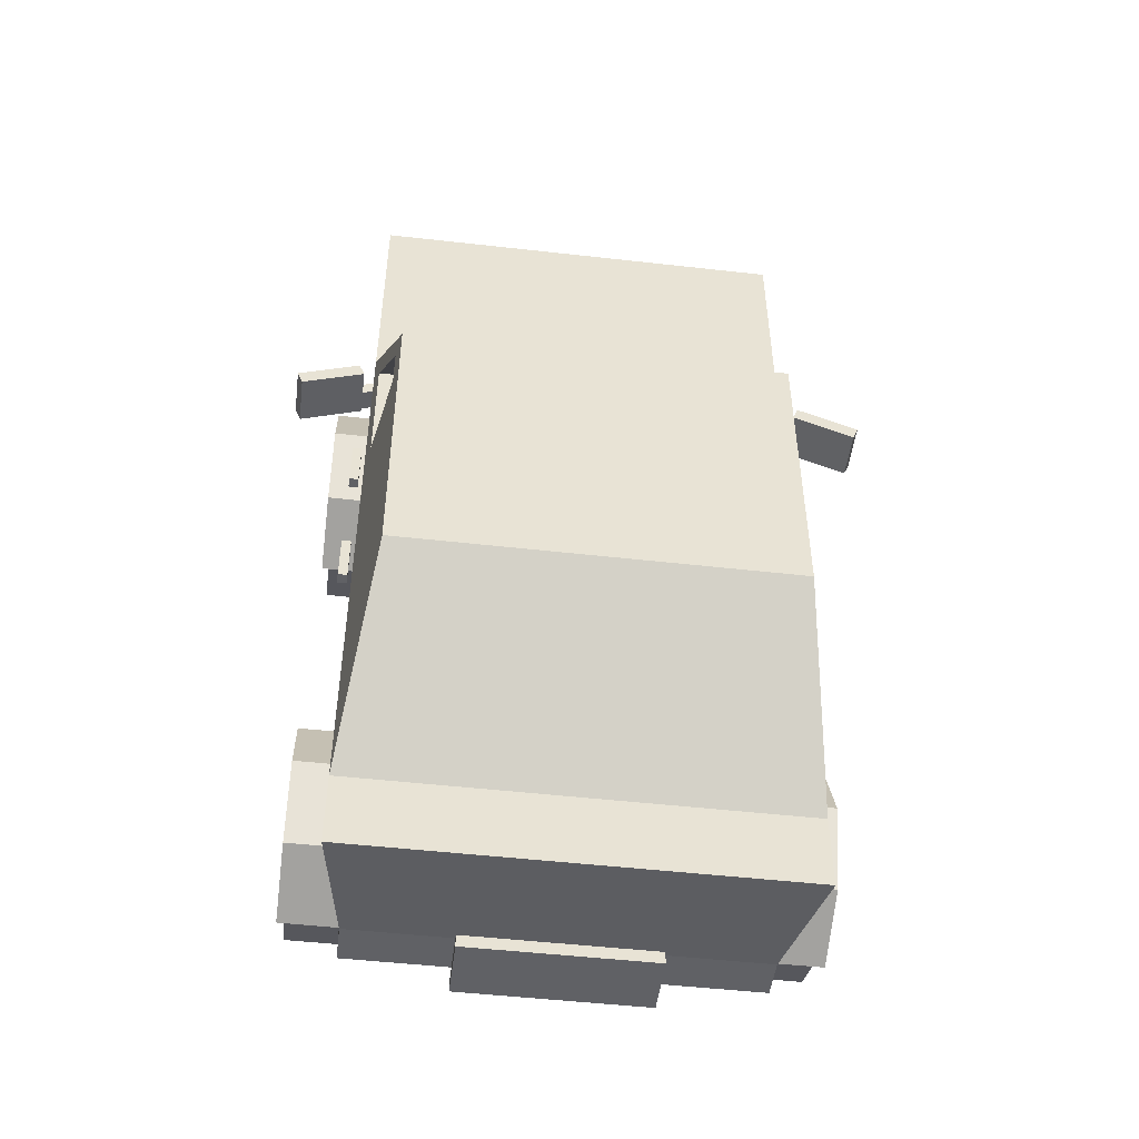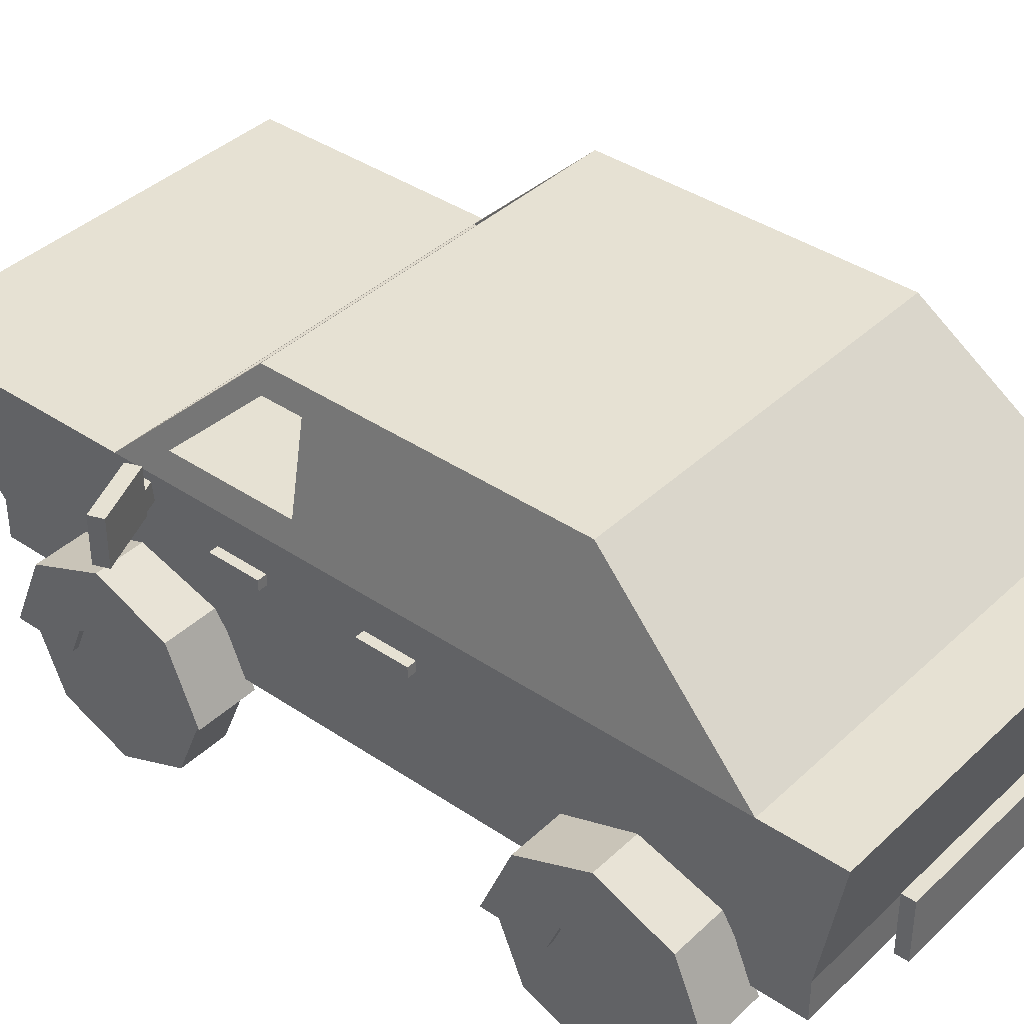
<metadata>
{"format":"obj","ext":"obj","renderer":"f3d","projection":"perspective","resolution":1024,"background":"white","views":[{"elev":-49.9,"azim":172.9,"up":"+Z"},{"elev":38.7,"azim":130.4,"up":"+Y"}]}
</metadata>
<code>
o Cube
v 0.9776 1.321 -1.952
v 0.8847 0.4787 -1.798
v 0.9776 1.321 2.313
v 0.8847 0.4787 1.939
v -0.9776 1.321 -1.952
v -0.8847 0.4787 -1.798
v -0.9776 1.321 2.313
v -0.8847 0.4787 1.939
v -0.8847 0.4787 -0.8755
v -0.8847 0.4787 0.7843
v 0.9776 1.321 -1.605
v 0.8484 1.389 1.096
v -0.8484 1.389 1.096
v -0.9776 1.321 -1.605
v 0.8847 0.4787 0.7843
v 0.8847 0.4787 -0.8755
v 0.8625 1.94 -0.8755
v 0.7585 1.873 0.5945
v -0.7585 1.873 0.5945
v -0.8625 1.94 -0.8755
v 0.8847 0.6585 -1.798
v -0.8847 0.6585 1.939
v 0.8847 0.6585 1.939
v -0.8847 0.6585 -1.798
v 0.8847 0.6585 -1.24
v 0.8847 0.6585 0.8454
v -0.8847 0.6585 0.8454
v -0.8847 0.6585 -1.24
v 0.8847 0.5766 -1.798
v 0.8847 0.5766 1.939
v -0.8847 0.5766 -1.798
v 0.8847 0.5766 -1.146
v 0.8847 0.5766 0.7624
v -0.8847 0.5766 0.7624
v -0.8847 0.5766 -1.146
v -0.8847 0.5766 1.939
v -0.9776 1.321 1.166
v 0.9776 1.321 1.166
v -0.8625 1.94 0.5244
v 0.8625 1.94 0.5244
v -0.8113 1.406 0.951
v 0.8113 1.406 0.951
v -0.7252 1.802 0.5877
v 0.7252 1.802 0.5877
v -0.8847 0.4787 -0.5856
v 0.9776 1.321 -0.5856
v -0.9776 1.321 -0.5856
v 0.8847 0.4787 -0.5856
v 0.8625 1.94 -0.5856
v -0.8625 1.94 -0.5856
v -0.8847 0.6585 -0.5856
v 0.8847 0.6585 -0.5856
v 0.8847 0.5766 -0.5856
v -0.8847 0.5766 -0.5856
v 0.9545 1.445 -0.7113
v 0.9545 1.445 -1.327
v 0.8833 1.828 -0.8749
v 0.8833 1.828 -0.7113
v 0.9545 1.445 0.9069
v 0.9545 1.445 0.3274
v 0.8833 1.828 0.3274
v 0.8833 1.828 0.5094
v -0.9545 1.445 0.3274
v -0.9545 1.445 0.9069
v -0.8833 1.828 0.5094
v -0.8833 1.828 0.3274
v -0.9545 1.445 -1.327
v -0.9545 1.445 -0.7113
v -0.8833 1.828 -0.7113
v -0.8833 1.828 -0.8749
v 0.9545 1.445 -0.4598
v 0.8833 1.828 -0.4598
v 0.8833 1.828 0.07593
v 0.9545 1.445 0.07593
v -0.9545 1.445 0.07593
v -0.8833 1.828 0.07593
v -0.8833 1.828 -0.4598
v -0.9545 1.445 -0.4598
v 0.7454 1.454 -1.448
v -0.7454 1.454 -1.448
v -0.6799 1.807 -1.032
v 0.6799 1.807 -1.032
v 1.117 0.4315 -1.553
v 1.117 0.7366 -1.427
v 1.117 0.863 -1.122
v 1.117 0.7366 -0.8168
v 1.117 0.4315 -0.6904
v 1.117 0.1264 -0.8168
v 1.117 -0 -1.122
v 1.117 0.1264 -1.427
v 1.117 0.4315 -1.29
v 1.117 0.5505 -1.241
v 1.117 0.5998 -1.122
v 1.117 0.5505 -1.003
v 1.117 0.4315 -0.9536
v 1.117 0.3125 -1.003
v 1.117 0.2632 -1.122
v 1.117 0.3125 -1.241
v 1.117 0.4315 -1.122
v -1.117 0.4315 -1.553
v -1.117 0.7366 -1.427
v -1.117 0.863 -1.122
v -1.117 0.7366 -0.8168
v -1.117 0.4315 -0.6904
v -1.117 0.1264 -0.8168
v -1.117 -0 -1.122
v -1.117 0.1264 -1.427
v -1.117 0.4315 -1.29
v -1.117 0.5505 -1.241
v -1.117 0.5998 -1.122
v -1.117 0.5505 -1.003
v -1.117 0.4315 -0.9536
v -1.117 0.3125 -1.003
v -1.117 0.2632 -1.122
v -1.117 0.3125 -1.241
v -1.117 0.4315 -1.122
v 0.8886 0.4315 -1.553
v 0.8886 0.7366 -1.427
v 0.8886 0.863 -1.122
v 0.8886 0.7366 -0.8168
v 0.8886 0.4315 -0.6904
v 0.8886 0.1264 -0.8168
v 0.8886 -0 -1.122
v 0.8886 0.1264 -1.427
v 0.8886 0.4315 -1.29
v 0.8886 0.5505 -1.241
v 0.8886 0.5998 -1.122
v 0.8886 0.5505 -1.003
v 0.8886 0.4315 -0.9536
v 0.8886 0.3125 -1.003
v 0.8886 0.2632 -1.122
v 0.8886 0.3125 -1.241
v 0.8886 0.4315 -1.122
v -0.8886 0.4315 -1.553
v -0.8886 0.7366 -1.427
v -0.8886 0.863 -1.122
v -0.8886 0.7366 -0.8168
v -0.8886 0.4315 -0.6904
v -0.8886 0.1264 -0.8168
v -0.8886 -0 -1.122
v -0.8886 0.1264 -1.427
v -0.8886 0.4315 -1.29
v -0.8886 0.5505 -1.241
v -0.8886 0.5998 -1.122
v -0.8886 0.5505 -1.003
v -0.8886 0.4315 -0.9536
v -0.8886 0.3125 -1.003
v -0.8886 0.2632 -1.122
v -0.8886 0.3125 -1.241
v -0.8886 0.4315 -1.122
v 1.117 0.4315 0.6904
v 1.117 0.7366 0.8168
v 1.117 0.863 1.122
v 1.117 0.7366 1.427
v 1.117 0.4315 1.553
v 1.117 0.1264 1.427
v 1.117 -0 1.122
v 1.117 0.1264 0.8168
v 1.117 0.4315 0.9536
v 1.117 0.5505 1.003
v 1.117 0.5998 1.122
v 1.117 0.5505 1.241
v 1.117 0.4315 1.29
v 1.117 0.3125 1.241
v 1.117 0.2632 1.122
v 1.117 0.3125 1.003
v 1.117 0.4315 1.122
v -1.117 0.4315 0.6904
v -1.117 0.7366 0.8168
v -1.117 0.863 1.122
v -1.117 0.7366 1.427
v -1.117 0.4315 1.553
v -1.117 0.1264 1.427
v -1.117 -0 1.122
v -1.117 0.1264 0.8168
v -1.117 0.4315 0.9536
v -1.117 0.5505 1.003
v -1.117 0.5998 1.122
v -1.117 0.5505 1.241
v -1.117 0.4315 1.29
v -1.117 0.3125 1.241
v -1.117 0.2632 1.122
v -1.117 0.3125 1.003
v -1.117 0.4315 1.122
v 0.8886 0.4315 0.6904
v 0.8886 0.7366 0.8168
v 0.8886 0.863 1.122
v 0.8886 0.7366 1.427
v 0.8886 0.4315 1.553
v 0.8886 0.1264 1.427
v 0.8886 -0 1.122
v 0.8886 0.1264 0.8168
v 0.8886 0.4315 0.9536
v 0.8886 0.5505 1.003
v 0.8886 0.5998 1.122
v 0.8886 0.5505 1.241
v 0.8886 0.4315 1.29
v 0.8886 0.3125 1.241
v 0.8886 0.2632 1.122
v 0.8886 0.3125 1.003
v 0.8886 0.4315 1.122
v -0.8886 0.4315 0.6904
v -0.8886 0.7366 0.8168
v -0.8886 0.863 1.122
v -0.8886 0.7366 1.427
v -0.8886 0.4315 1.553
v -0.8886 0.1264 1.427
v -0.8886 -0 1.122
v -0.8886 0.1264 0.8168
v -0.8886 0.4315 0.9536
v -0.8886 0.5505 1.003
v -0.8886 0.5998 1.122
v -0.8886 0.5505 1.241
v -0.8886 0.4315 1.29
v -0.8886 0.3125 1.241
v -0.8886 0.2632 1.122
v -0.8886 0.3125 1.003
v -0.8886 0.4315 1.122
v 0.8632 0.4256 -1.593
v 0.8632 0.7584 -1.455
v 0.8632 0.8962 -1.122
v 0.8632 0.7584 -0.7891
v 0.8632 0.4256 -0.6513
v 0.8632 0.4256 -1.305
v 0.8632 0.5553 -1.252
v 0.8632 0.6091 -1.122
v 0.8632 0.5553 -0.9921
v 0.8632 0.4256 -0.9384
v -0.8632 0.4256 -1.593
v -0.8632 0.7584 -1.455
v -0.8632 0.8962 -1.122
v -0.8632 0.7584 -0.7891
v -0.8632 0.4256 -0.6513
v -0.8632 0.4256 -1.305
v -0.8632 0.5553 -1.252
v -0.8632 0.6091 -1.122
v -0.8632 0.5553 -0.9921
v -0.8632 0.4256 -0.9384
v 1.146 0.4256 -1.593
v 1.146 0.7584 -1.455
v 1.146 0.8962 -1.122
v 1.146 0.7584 -0.7891
v 1.146 0.4256 -0.6513
v 1.146 0.4256 -1.305
v 1.146 0.5553 -1.252
v 1.146 0.6091 -1.122
v 1.146 0.5553 -0.9921
v 1.146 0.4256 -0.9384
v -1.146 0.4256 -1.593
v -1.146 0.7584 -1.455
v -1.146 0.8962 -1.122
v -1.146 0.7584 -0.7891
v -1.146 0.4256 -0.6513
v -1.146 0.4256 -1.305
v -1.146 0.5553 -1.252
v -1.146 0.6091 -1.122
v -1.146 0.5553 -0.9921
v -1.146 0.4256 -0.9384
v 0.8632 0.4256 0.6665
v 0.8632 0.7584 0.8043
v 0.8632 0.8962 1.137
v 0.8632 0.7584 1.47
v 0.8632 0.4256 1.608
v 0.8632 0.4256 0.9536
v 0.8632 0.5553 1.007
v 0.8632 0.6091 1.137
v 0.8632 0.5553 1.267
v 0.8632 0.4256 1.321
v -0.8632 0.4256 0.6665
v -0.8632 0.7584 0.8043
v -0.8632 0.8962 1.137
v -0.8632 0.7584 1.47
v -0.8632 0.4256 1.608
v -0.8632 0.4256 0.9536
v -0.8632 0.5553 1.007
v -0.8632 0.6091 1.137
v -0.8632 0.5553 1.267
v -0.8632 0.4256 1.321
v 1.146 0.4256 0.6665
v 1.146 0.7584 0.8043
v 1.146 0.8962 1.137
v 1.146 0.7584 1.47
v 1.146 0.4256 1.608
v 1.146 0.4256 0.9536
v 1.146 0.5553 1.007
v 1.146 0.6091 1.137
v 1.146 0.5553 1.267
v 1.146 0.4256 1.321
v -1.146 0.4256 0.6665
v -1.146 0.7584 0.8043
v -1.146 0.8962 1.137
v -1.146 0.7584 1.47
v -1.146 0.4256 1.608
v -1.146 0.4256 0.9536
v -1.146 0.5553 1.007
v -1.146 0.6091 1.137
v -1.146 0.5553 1.267
v -1.146 0.4256 1.321
v -0.4216 0.4178 2.006
v -0.4216 0.6966 2.006
v -0.4216 0.4178 1.946
v -0.4216 0.6966 1.946
v 0.4216 0.4178 2.006
v 0.4216 0.6966 2.006
v 0.4216 0.4178 1.946
v 0.4216 0.6966 1.946
v -0.4216 0.4178 -1.813
v -0.4216 0.6966 -1.813
v -0.4216 0.4178 -1.872
v -0.4216 0.6966 -1.872
v 0.4216 0.4178 -1.813
v 0.4216 0.6966 -1.813
v 0.4216 0.4178 -1.872
v 0.4216 0.6966 -1.872
v 0.5353 0.9502 2.163
v 0.5353 1.229 2.32
v 0.5353 0.9502 2.114
v 0.5353 1.229 2.271
v 0.8136 0.9502 2.163
v 0.8136 1.229 2.32
v 0.8136 0.9502 2.114
v 0.8136 1.229 2.271
v -0.5353 0.9502 2.163
v -0.5353 1.229 2.32
v -0.5353 0.9502 2.114
v -0.5353 1.229 2.271
v -0.8136 0.9502 2.163
v -0.8136 1.229 2.32
v -0.8136 0.9502 2.114
v -0.8136 1.229 2.271
v 0.6141 1.019 2.142
v 0.6588 1.161 2.222
v -0.6588 1.161 2.222
v -0.6141 1.019 2.142
v 0.6141 1.019 2.142
v 0.6588 1.161 2.222
v -0.6588 1.161 2.222
v -0.6141 1.019 2.142
v 0.5024 1.019 2.142
v 0.3908 1.019 2.142
v 0.2791 1.019 2.142
v 0.1675 1.019 2.142
v 0.05583 1.019 2.142
v -0.05583 1.019 2.142
v -0.1675 1.019 2.142
v -0.2791 1.019 2.142
v -0.3908 1.019 2.142
v -0.5024 1.019 2.142
v 0.539 1.161 2.222
v 0.4192 1.161 2.222
v 0.2995 1.161 2.222
v 0.1797 1.161 2.222
v 0.05989 1.161 2.222
v -0.05989 1.161 2.222
v -0.1797 1.161 2.222
v -0.2995 1.161 2.222
v -0.4192 1.161 2.222
v -0.539 1.161 2.222
v 0.416 1.445 0.9069
v 0.416 1.445 0.3274
v 0.3447 1.828 0.3274
v 0.3447 1.828 0.5094
v -0.8847 0.4787 0.1945
v -0.8847 0.4787 0.2089
v 0.9776 1.321 0.2089
v 0.9776 1.321 0.1945
v -0.9776 1.321 0.1945
v -0.9776 1.321 0.2089
v 0.8847 0.4787 0.2089
v 0.8847 0.4787 0.1945
v 0.8625 1.94 0.1945
v 0.8625 1.94 0.2089
v -0.8625 1.94 0.2089
v -0.8625 1.94 0.1945
v -0.8847 0.6585 0.2089
v -0.8847 0.6585 0.1945
v 0.8847 0.6585 0.1945
v 0.8847 0.6585 0.2089
v 0.8847 0.5766 0.1945
v 0.8847 0.5766 0.2089
v -0.8847 0.5766 0.2089
v -0.8847 0.5766 0.1945
v 1 1.141 0.6506
v 1 1.189 0.6506
v 1 1.141 0.4198
v 1 1.189 0.4198
v 1.042 1.141 0.6506
v 1.042 1.189 0.6506
v 1.042 1.141 0.4198
v 1.042 1.189 0.4198
v -1 1.141 0.6506
v -1 1.189 0.6506
v -1 1.141 0.4198
v -1 1.189 0.4198
v -1.042 1.141 0.6506
v -1.042 1.189 0.6506
v -1.042 1.141 0.4198
v -1.042 1.189 0.4198
v 1 1.141 -0.02627
v 1 1.189 -0.02627
v 1 1.141 -0.2571
v 1 1.189 -0.2571
v 1.042 1.141 -0.02627
v 1.042 1.189 -0.02627
v 1.042 1.141 -0.2571
v 1.042 1.189 -0.2571
v -1 1.141 -0.02627
v -1 1.189 -0.02627
v -1 1.141 -0.2571
v -1 1.189 -0.2571
v -1.042 1.141 -0.02627
v -1.042 1.189 -0.02627
v -1.042 1.141 -0.2571
v -1.042 1.189 -0.2571
v 0.8208 1.181 1.123
v 0.8208 1.274 1.123
v 0.7979 1.181 1.066
v 0.7979 1.274 1.066
v 1.026 1.181 0.9745
v 1.026 1.274 0.9745
v 1.049 1.181 1.032
v 1.049 1.274 1.032
v 1.024 1.386 0.9713
v 1.306 1.386 0.8589
v 1.306 1.17 0.8589
v 1.331 1.17 0.9227
v 1.331 1.386 0.9227
v 1.05 1.17 1.035
v 1.024 1.17 0.9713
v 1.05 1.386 1.035
v 1.056 1.199 0.9588
v 1.056 1.357 0.9588
v 1.275 1.357 0.8713
v 1.275 1.199 0.8713
v -0.8208 1.181 1.123
v -0.8208 1.274 1.123
v -0.7979 1.181 1.066
v -0.7979 1.274 1.066
v -1.026 1.181 0.9745
v -1.026 1.274 0.9745
v -1.049 1.181 1.032
v -1.049 1.274 1.032
v -1.024 1.386 0.9713
v -1.306 1.386 0.8589
v -1.306 1.17 0.8589
v -1.331 1.17 0.9227
v -1.331 1.386 0.9227
v -1.05 1.17 1.035
v -1.024 1.17 0.9713
v -1.05 1.386 1.035
v -1.056 1.199 0.9588
v -1.056 1.357 0.9588
v -1.275 1.357 0.8713
v -1.275 1.199 0.8713
f 38 37 7 3
f 28 14 5 24
f 10 15 4 8
f 26 38 3 23
f 24 5 1 21
f 21 1 11 25
f 55 56 57 58
f 6 2 16 9
f 22 7 37 27
f 63 64 65 66
f 1 5 14 11
f 19 13 41 43
f 17 20 50 49
f 16 32 53 48
f 67 68 69 70
f 79 80 81 82
f 377 379 53 52
f 36 22 27 34
f 32 25 52 53
f 29 21 25 32
f 31 24 21 29
f 33 26 23 30
f 35 28 24 31
f 30 23 22 36
f 4 30 36 8
f 9 35 31 6
f 15 33 30 4
f 6 31 29 2
f 2 29 32 16
f 372 40 62 61
f 8 36 34 10
f 10 34 381 364
f 12 13 37 38
f 19 18 40 39
f 18 12 38 40
f 13 19 39 37
f 41 42 44 43
f 18 19 43 44
f 12 18 44 42
f 13 12 42 41
f 9 16 48 45
f 49 371 73 72
f 25 11 46 52
f 368 37 64 63
f 54 51 28 35
f 51 47 14 28
f 45 54 35 9
f 38 365 60 59
f 364 369 15 10
f 369 380 33 15
f 380 378 26 33
f 34 27 375 381
f 71 72 73 74
f 75 76 77 78
f 372 373 39 40
f 367 374 76 75
f 54 45 363 382
f 378 365 38 26
f 366 46 71 74
f 46 11 56 55
f 11 17 57 56
f 17 49 58 57
f 49 46 55 58
f 371 366 74 73
f 366 377 52 46
f 374 50 77 76
f 40 38 59 62
f 373 368 63 66
f 37 39 65 64
f 51 54 382 376
f 379 370 48 53
f 14 47 68 67
f 47 50 69 68
f 50 20 70 69
f 20 14 67 70
f 46 49 72 71
f 374 371 49 50
f 47 367 75 78
f 365 372 61 60
f 27 37 368 375
f 39 373 66 65
f 50 47 78 77
f 47 51 376 367
f 11 14 80 79
f 14 20 81 80
f 20 17 82 81
f 17 11 79 82
f 86 87 95 94
f 84 85 93 92
f 89 90 98 97
f 87 88 96 95
f 85 86 94 93
f 83 84 92 91
f 90 83 91 98
f 88 89 97 96
f 92 99 98 91
f 99 96 97 98
f 93 94 99 92
f 94 95 96 99
f 103 111 112 104
f 101 109 110 102
f 106 114 115 107
f 104 112 113 105
f 102 110 111 103
f 100 108 109 101
f 107 115 108 100
f 105 113 114 106
f 109 108 115 116
f 116 115 114 113
f 110 109 116 111
f 111 116 113 112
f 120 128 129 121
f 118 126 127 119
f 123 131 132 124
f 121 129 130 122
f 119 127 128 120
f 117 125 126 118
f 124 132 125 117
f 122 130 131 123
f 126 125 132 133
f 133 132 131 130
f 127 126 133 128
f 128 133 130 129
f 137 138 146 145
f 135 136 144 143
f 140 141 149 148
f 138 139 147 146
f 136 137 145 144
f 134 135 143 142
f 141 134 142 149
f 139 140 148 147
f 143 150 149 142
f 150 147 148 149
f 144 145 150 143
f 145 146 147 150
f 84 83 117 118
f 85 84 118 119
f 86 85 119 120
f 87 86 120 121
f 88 87 121 122
f 89 88 122 123
f 90 89 123 124
f 83 90 124 117
f 100 101 135 134
f 101 102 136 135
f 102 103 137 136
f 103 104 138 137
f 104 105 139 138
f 105 106 140 139
f 106 107 141 140
f 107 100 134 141
f 154 155 163 162
f 152 153 161 160
f 157 158 166 165
f 155 156 164 163
f 153 154 162 161
f 151 152 160 159
f 158 151 159 166
f 156 157 165 164
f 160 167 166 159
f 167 164 165 166
f 161 162 167 160
f 162 163 164 167
f 171 179 180 172
f 169 177 178 170
f 174 182 183 175
f 172 180 181 173
f 170 178 179 171
f 168 176 177 169
f 175 183 176 168
f 173 181 182 174
f 177 176 183 184
f 184 183 182 181
f 178 177 184 179
f 179 184 181 180
f 188 196 197 189
f 186 194 195 187
f 191 199 200 192
f 189 197 198 190
f 187 195 196 188
f 185 193 194 186
f 192 200 193 185
f 190 198 199 191
f 194 193 200 201
f 201 200 199 198
f 195 194 201 196
f 196 201 198 197
f 205 206 214 213
f 203 204 212 211
f 208 209 217 216
f 206 207 215 214
f 204 205 213 212
f 202 203 211 210
f 209 202 210 217
f 207 208 216 215
f 211 218 217 210
f 218 215 216 217
f 212 213 218 211
f 213 214 215 218
f 152 151 185 186
f 153 152 186 187
f 154 153 187 188
f 155 154 188 189
f 156 155 189 190
f 157 156 190 191
f 158 157 191 192
f 151 158 192 185
f 168 169 203 202
f 169 170 204 203
f 170 171 205 204
f 171 172 206 205
f 172 173 207 206
f 173 174 208 207
f 174 175 209 208
f 175 168 202 209
f 222 227 228 223
f 220 225 226 221
f 221 226 227 222
f 219 224 225 220
f 232 233 238 237
f 230 231 236 235
f 231 232 237 236
f 229 230 235 234
f 242 243 248 247
f 240 241 246 245
f 241 242 247 246
f 239 240 245 244
f 252 257 258 253
f 250 255 256 251
f 251 256 257 252
f 249 254 255 250
f 219 220 240 239
f 220 221 241 240
f 221 222 242 241
f 222 223 243 242
f 225 224 244 245
f 226 225 245 246
f 227 226 246 247
f 228 227 247 248
f 223 228 248 243
f 224 219 239 244
f 230 229 249 250
f 231 230 250 251
f 232 231 251 252
f 233 232 252 253
f 234 235 255 254
f 235 236 256 255
f 236 237 257 256
f 237 238 258 257
f 238 233 253 258
f 229 234 254 249
f 262 267 268 263
f 260 265 266 261
f 261 266 267 262
f 259 264 265 260
f 272 273 278 277
f 270 271 276 275
f 271 272 277 276
f 269 270 275 274
f 282 283 288 287
f 280 281 286 285
f 281 282 287 286
f 279 280 285 284
f 292 297 298 293
f 290 295 296 291
f 291 296 297 292
f 289 294 295 290
f 259 260 280 279
f 260 261 281 280
f 261 262 282 281
f 262 263 283 282
f 265 264 284 285
f 266 265 285 286
f 267 266 286 287
f 268 267 287 288
f 263 268 288 283
f 264 259 279 284
f 270 269 289 290
f 271 270 290 291
f 272 271 291 292
f 273 272 292 293
f 274 275 295 294
f 275 276 296 295
f 276 277 297 296
f 277 278 298 297
f 278 273 293 298
f 269 274 294 289
f 299 300 302 301
f 301 302 306 305
f 305 306 304 303
f 303 304 300 299
f 301 305 303 299
f 306 302 300 304
f 307 308 310 309
f 309 310 314 313
f 313 314 312 311
f 311 312 308 307
f 309 313 311 307
f 314 310 308 312
f 315 316 318 317
f 317 318 322 321
f 321 322 320 319
f 319 320 316 315
f 317 321 319 315
f 322 318 316 320
f 323 325 326 324
f 325 329 330 326
f 329 327 328 330
f 327 323 324 328
f 325 323 327 329
f 330 328 324 326
f 23 3 332 331
f 3 7 333 332
f 7 22 334 333
f 22 23 331 334
f 348 358 337 338
f 335 336 349 339
f 339 349 350 340
f 340 350 351 341
f 341 351 352 342
f 342 352 353 343
f 343 353 354 344
f 344 354 355 345
f 345 355 356 346
f 346 356 357 347
f 347 357 358 348
f 61 62 362 361
f 62 59 359 362
f 60 61 361 360
f 59 60 360 359
f 360 361 362 359
f 364 381 382 363
f 380 369 370 379
f 378 380 379 377
f 381 375 376 382
f 372 365 366 371
f 368 373 374 367
f 373 372 371 374
f 375 368 367 376
f 369 364 363 370
f 365 378 377 366
f 370 363 45 48
f 383 384 386 385
f 385 386 390 389
f 389 390 388 387
f 387 388 384 383
f 385 389 387 383
f 390 386 384 388
f 391 393 394 392
f 393 397 398 394
f 397 395 396 398
f 395 391 392 396
f 393 391 395 397
f 398 396 392 394
f 399 400 402 401
f 401 402 406 405
f 405 406 404 403
f 403 404 400 399
f 401 405 403 399
f 406 402 400 404
f 407 409 410 408
f 409 413 414 410
f 413 411 412 414
f 411 407 408 412
f 409 407 411 413
f 414 412 408 410
f 415 416 418 417
f 421 419 429 428
f 424 427 426 425
f 421 422 416 415
f 420 418 416 422
f 419 420 423 429
f 417 419 421 415
f 420 422 430 423
f 417 418 420 419
f 431 432 433 434
f 429 425 426 428
f 424 423 430 427
f 426 427 430 428
f 422 421 428 430
f 429 423 432 431
f 423 424 433 432
f 424 425 434 433
f 425 429 431 434
f 435 437 438 436
f 441 448 449 439
f 444 445 446 447
f 441 435 436 442
f 440 442 436 438
f 439 449 443 440
f 437 435 441 439
f 440 443 450 442
f 437 439 440 438
f 451 454 453 452
f 449 448 446 445
f 444 447 450 443
f 446 448 450 447
f 442 450 448 441
f 449 451 452 443
f 443 452 453 444
f 444 453 454 445
f 445 454 451 449

</code>
